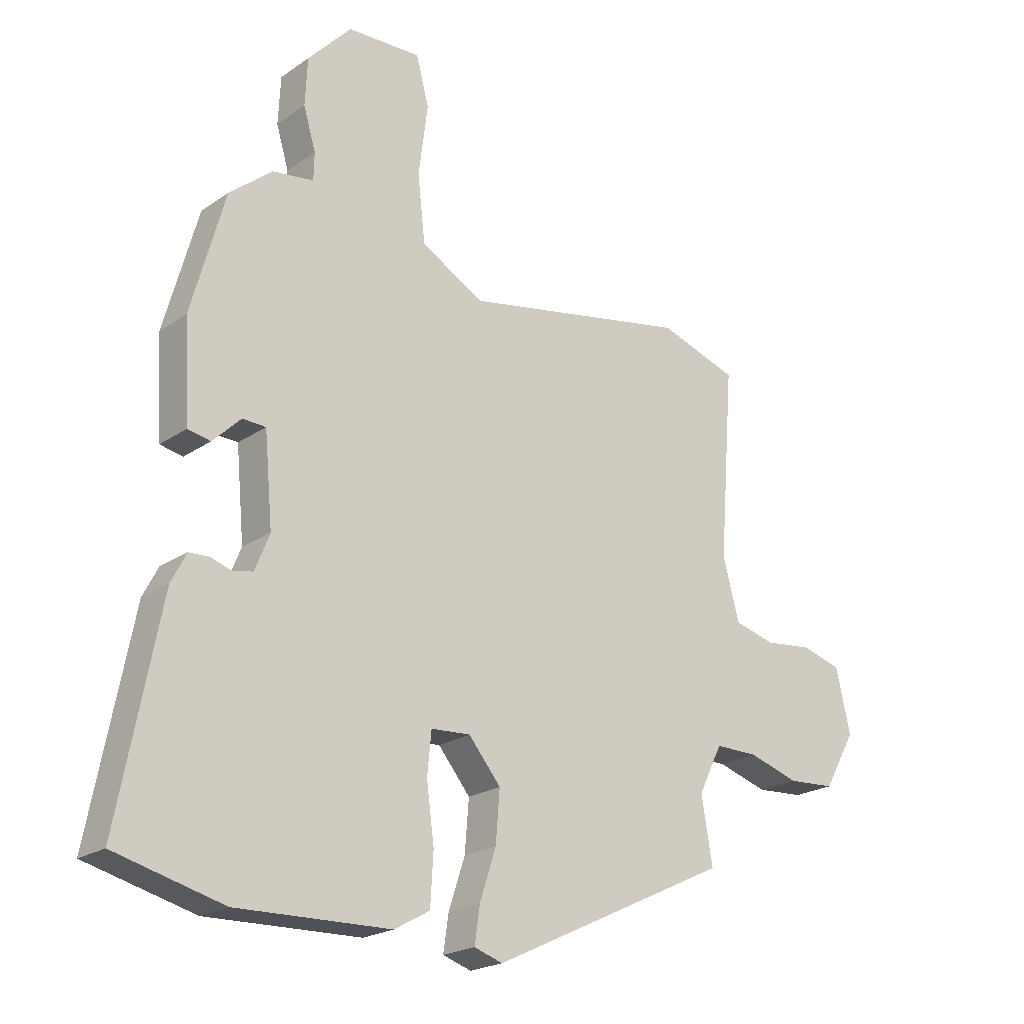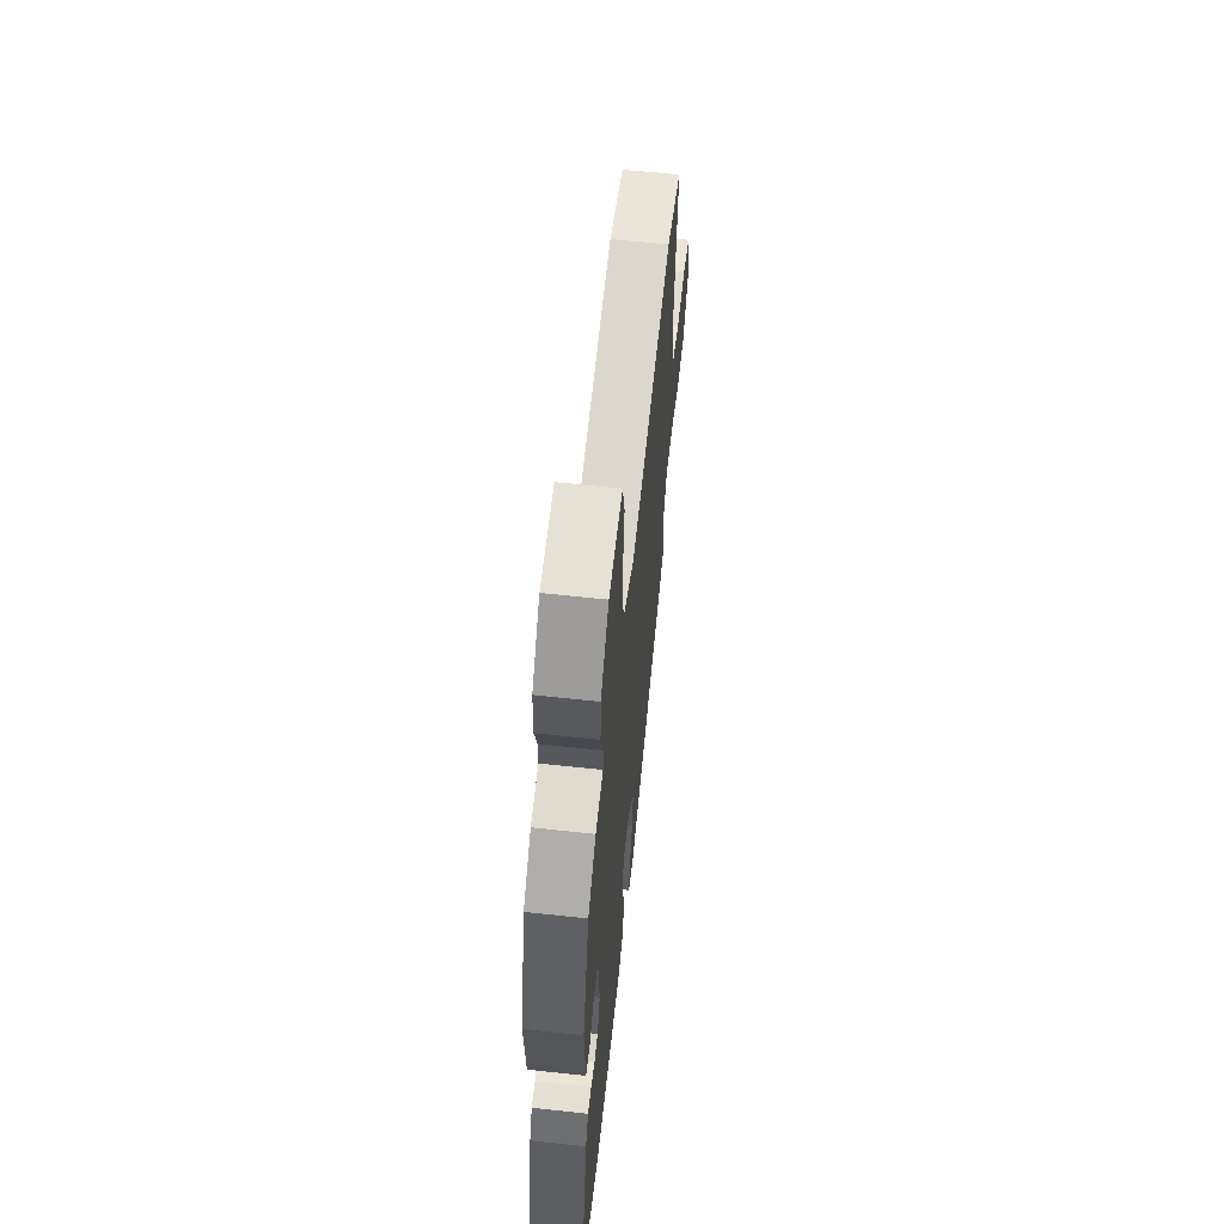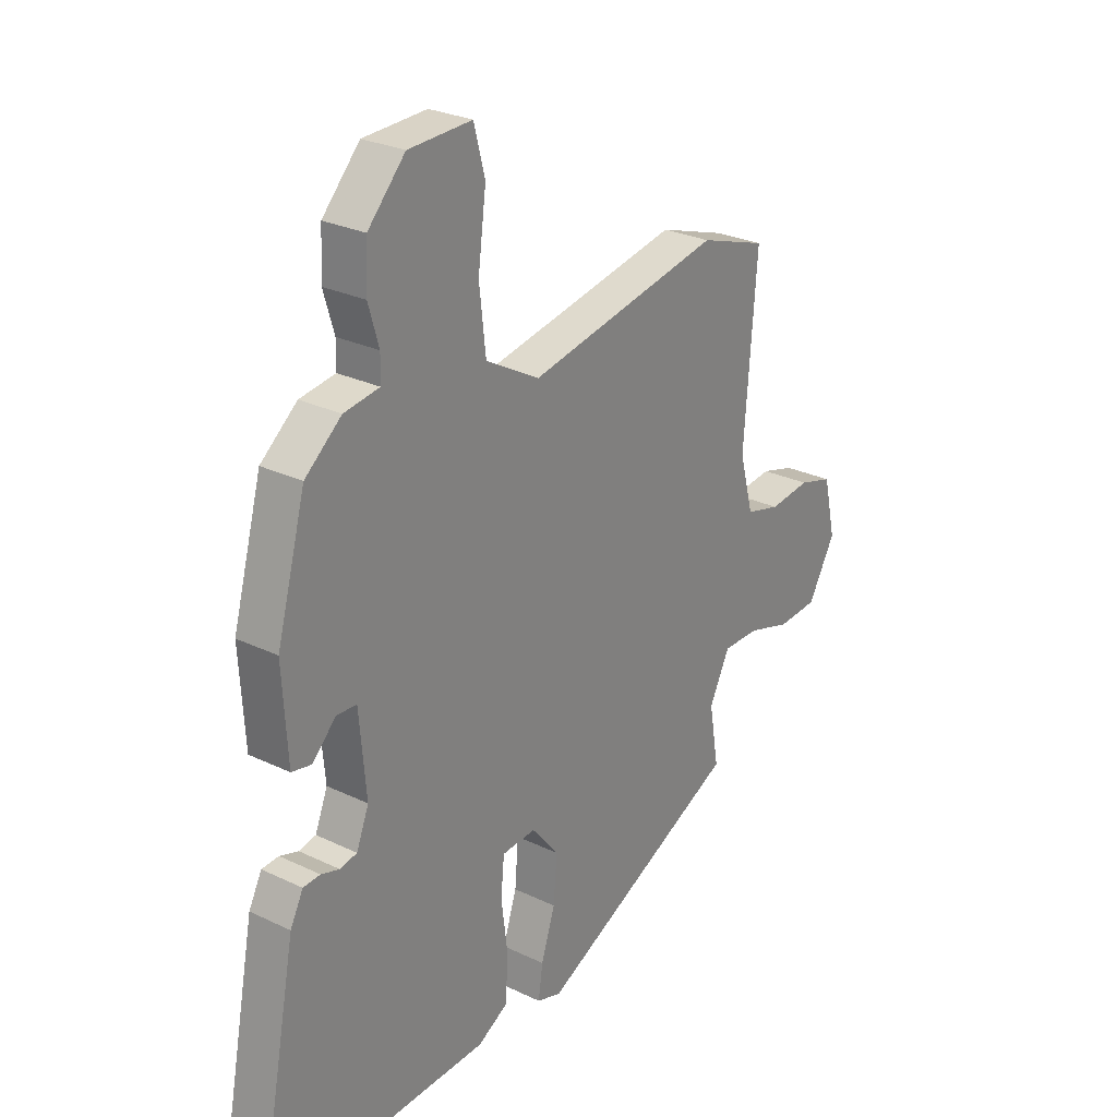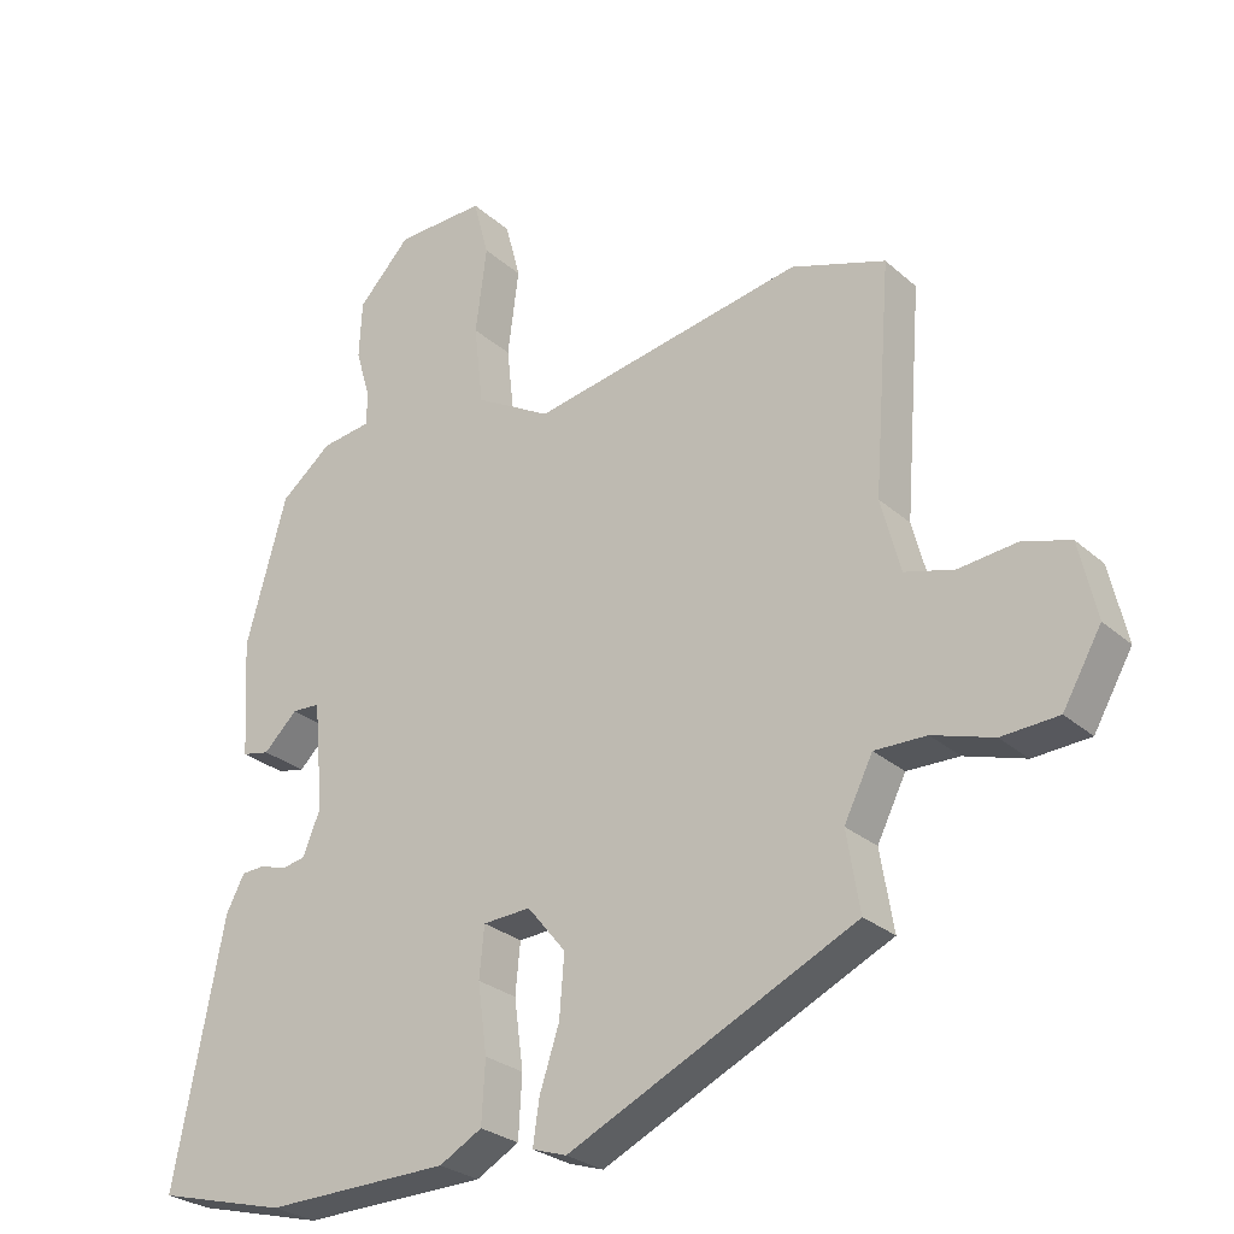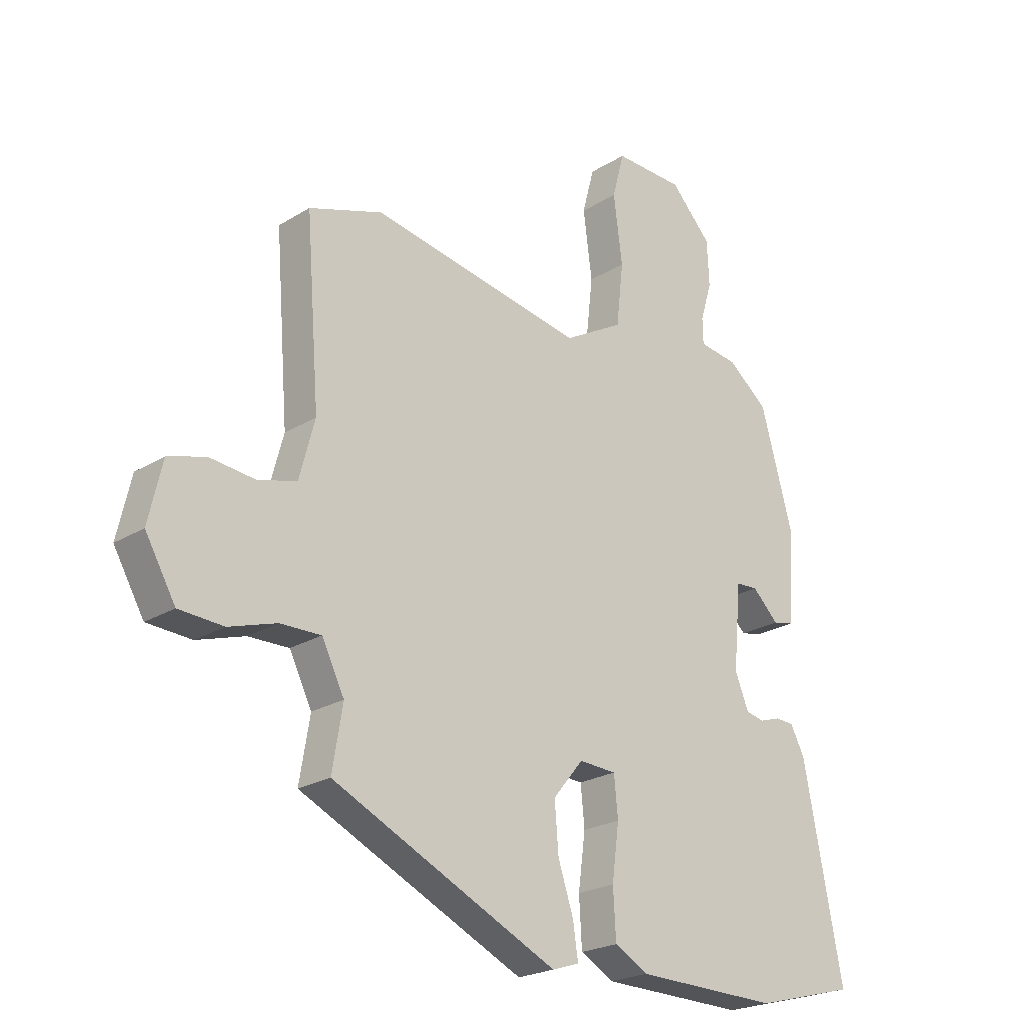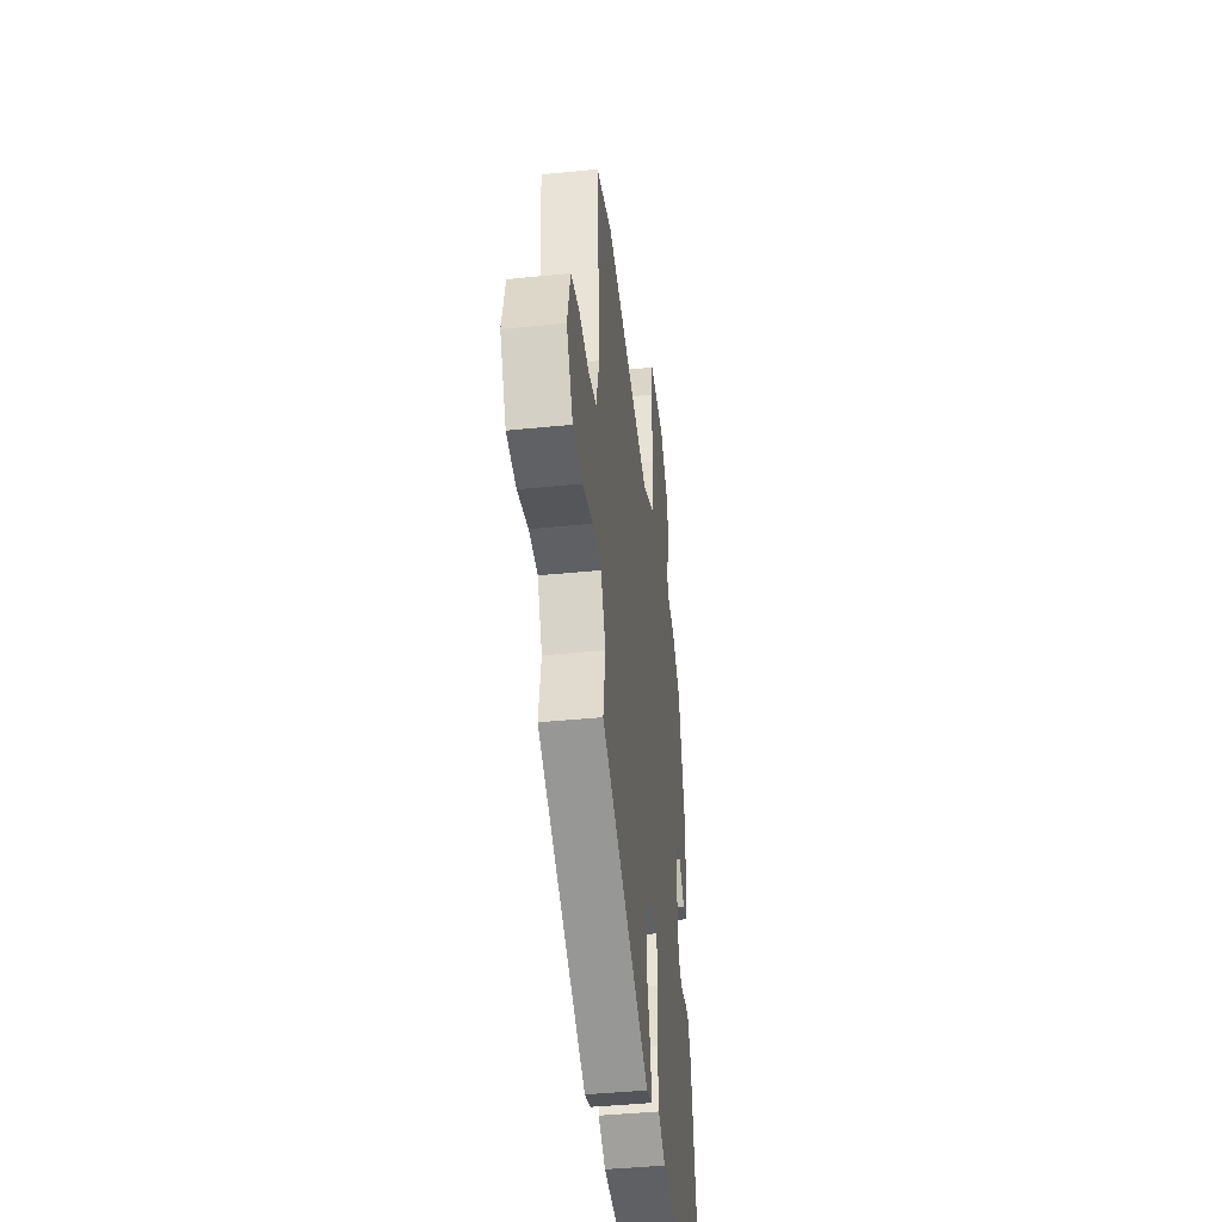
<metadata>
{"format":"obj","ext":"obj","renderer":"f3d","projection":"perspective","resolution":1024,"background":"white","views":[{"elev":-21.3,"azim":140.5,"up":"+Z"},{"elev":62.3,"azim":96.3,"up":"+Z"},{"elev":27.1,"azim":126.6,"up":"+Z"},{"elev":-27.1,"azim":-143.2,"up":"+Z"},{"elev":-22.7,"azim":-43.3,"up":"+Z"},{"elev":-43.2,"azim":-83.2,"up":"+Z"}]}
</metadata>
<code>
v -0.539 0.07 0.487
v -0.404 0.07 0.532
v -0.014 0.07 0.459
v 0.094 0.07 0.52
v 0.107 0.07 0.634
v 0.091 0.07 0.757
v 0.113 0.07 0.84
v 0.24 0.07 0.836
v 0.315 0.07 0.756
v 0.319 0.07 0.674
v 0.298 0.07 0.603
v 0.299 0.07 0.556
v 0.37 0.07 0.546
v 0.443 0.07 0.486
v 0.501 0.07 0.278
v 0.491 0.07 0.11
v 0.452 0.07 0.102
v 0.404 0.07 0.149
v 0.364 0.07 0.147
v 0.35 0.07 -0.006
v 0.375 0.07 -0.068
v 0.409 0.07 -0.075
v 0.446 0.07 -0.063
v 0.48 0.07 -0.065
v 0.506 0.07 -0.115
v 0.577 0.07 -0.48
v 0.392 0.07 -0.528
v 0.129 0.07 -0.522
v 0.068 0.07 -0.488
v 0.063 0.07 -0.401
v 0.076 0.07 -0.303
v 0.069 0.07 -0.231
v 0.001 0.07 -0.227
v -0.054 0.07 -0.294
v -0.047 0.07 -0.381
v -0.019 0.07 -0.466
v -0.01 0.07 -0.528
v -0.059 0.07 -0.544
v -0.469 0.07 -0.349
v -0.45 0.07 -0.236
v -0.491 0.07 -0.154
v -0.565 0.07 -0.155
v -0.652 0.07 -0.182
v -0.733 0.07 -0.177
v -0.788 0.07 -0.081
v -0.763 0.07 0.028
v -0.695 0.07 0.048
v -0.612 0.07 0.039
v -0.542 0.07 0.058
v -0.514 0.07 0.163
v -0.539 0 0.487
v -0.404 0 0.532
v -0.014 0 0.459
v 0.094 0 0.52
v 0.107 0 0.634
v 0.091 0 0.757
v 0.113 0 0.84
v 0.24 0 0.836
v 0.315 0 0.756
v 0.319 0 0.674
v 0.298 0 0.603
v 0.299 0 0.556
v 0.37 0 0.546
v 0.443 0 0.486
v 0.501 0 0.278
v 0.491 0 0.11
v 0.452 0 0.102
v 0.404 0 0.149
v 0.364 0 0.147
v 0.35 0 -0.006
v 0.375 0 -0.068
v 0.409 0 -0.075
v 0.446 0 -0.063
v 0.48 0 -0.065
v 0.506 0 -0.115
v 0.577 0 -0.48
v 0.392 0 -0.528
v 0.129 0 -0.522
v 0.068 0 -0.488
v 0.063 0 -0.401
v 0.076 0 -0.303
v 0.069 0 -0.231
v 0.001 0 -0.227
v -0.054 0 -0.294
v -0.047 0 -0.381
v -0.019 0 -0.466
v -0.01 0 -0.528
v -0.059 0 -0.544
v -0.469 0 -0.349
v -0.45 0 -0.236
v -0.491 0 -0.154
v -0.565 0 -0.155
v -0.652 0 -0.182
v -0.733 0 -0.177
v -0.788 0 -0.081
v -0.763 0 0.028
v -0.695 0 0.048
v -0.612 0 0.039
v -0.542 0 0.058
v -0.514 0 0.163
f 45 46 47 48
f 45 48 49
f 42 43 44 45
f 41 42 45 49
f 40 41 49 50
f 38 39 40
f 35 36 37 38
f 34 35 38 40
f 33 34 40 50
f 28 29 30 31
f 28 31 32
f 27 28 32
f 26 27 32
f 25 26 32
f 22 23 24 25
f 21 22 25 32
f 20 21 32 33
f 15 16 17 18
f 15 18 19
f 12 13 14 15
f 12 15 19
f 8 9 10 11
f 8 11 12
f 5 6 7 8
f 4 5 8 12
f 3 4 12 19
f 19 20 33 50
f 3 19 50
f 1 2 3 50
f 98 97 96 95
f 99 98 95
f 95 94 93 92
f 99 95 92 91
f 100 99 91 90
f 90 89 88
f 88 87 86 85
f 90 88 85 84
f 100 90 84 83
f 81 80 79 78
f 82 81 78
f 82 78 77
f 82 77 76
f 82 76 75
f 75 74 73 72
f 82 75 72 71
f 83 82 71 70
f 68 67 66 65
f 69 68 65
f 65 64 63 62
f 69 65 62
f 61 60 59 58
f 62 61 58
f 58 57 56 55
f 62 58 55 54
f 69 62 54 53
f 100 83 70 69
f 100 69 53
f 100 53 52 51
f 1 51 52 2
f 2 52 53 3
f 3 53 54 4
f 4 54 55 5
f 5 55 56 6
f 6 56 57 7
f 7 57 58 8
f 8 58 59 9
f 9 59 60 10
f 10 60 61 11
f 11 61 62 12
f 12 62 63 13
f 13 63 64 14
f 14 64 65 15
f 15 65 66 16
f 16 66 67 17
f 17 67 68 18
f 18 68 69 19
f 19 69 70 20
f 20 70 71 21
f 21 71 72 22
f 22 72 73 23
f 23 73 74 24
f 24 74 75 25
f 25 75 76 26
f 26 76 77 27
f 27 77 78 28
f 28 78 79 29
f 29 79 80 30
f 30 80 81 31
f 31 81 82 32
f 32 82 83 33
f 33 83 84 34
f 34 84 85 35
f 35 85 86 36
f 36 86 87 37
f 37 87 88 38
f 38 88 89 39
f 39 89 90 40
f 40 90 91 41
f 41 91 92 42
f 42 92 93 43
f 43 93 94 44
f 44 94 95 45
f 45 95 96 46
f 46 96 97 47
f 47 97 98 48
f 48 98 99 49
f 49 99 100 50
f 50 100 51 1

</code>
